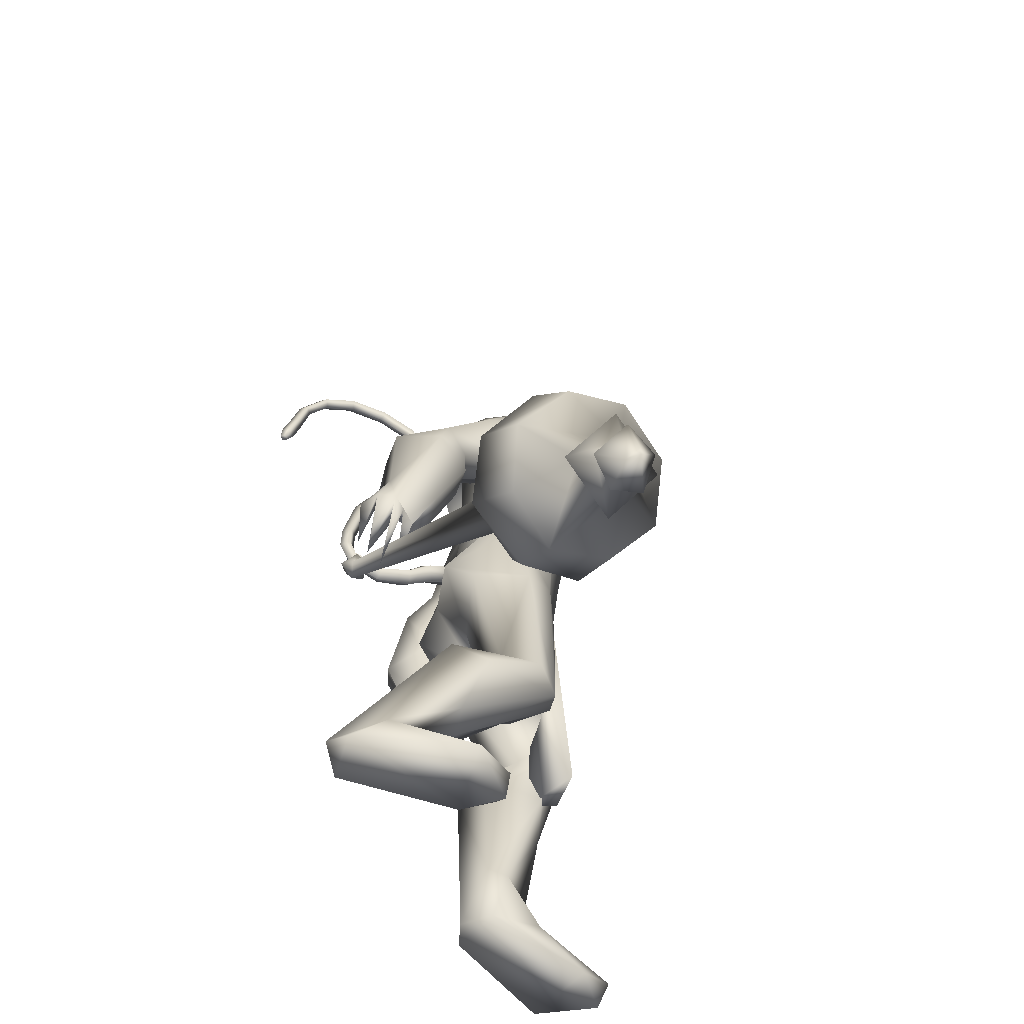
<metadata>
{"format":"obj","ext":"obj","renderer":"f3d","projection":"perspective","resolution":1024,"background":"white","views":[{"elev":-57.6,"azim":-26.9,"up":"+Z"}]}
</metadata>
<code>
o body_mesh15-geometry.001
v -0.5385 -0.3522 0.3893
v 0.2944 -0.1293 0.8883
v -0.4351 -0.2904 0.2916
v 0.05088 -0.3277 1.372
v 0.009372 -0.7308 1.413
v 0.5162 -0.3465 1.497
v 0.4917 -0.697 1.554
v 0.8008 -0.855 1.471
v 0.2658 -0.9356 1.103
v -0.9197 -0.4615 -0.1262
v 0.2217 -0.4143 0.6531
v 0.7021 -0.2514 1.254
v 1.135 -0.3766 1.559
v 0.9038 -0.09012 1.566
v 0.2623 -0.5679 2.859
v 0.3968 -0.1659 2.508
v 0.05971 -0.3862 3.093
v 0.1809 0.03178 3.005
v 0.326 0.03905 3.707
v 0.1914 0.4332 2.956
v 0.5786 0.4667 3.986
v 0.7611 0.6469 3.818
v 0.4829 -0.4141 3.96
v 0.6888 -0.6303 3.81
v 0.6864 -0.8732 2.716
v 1.007 -0.7144 1.304
v 0.1253 -0.7213 0.6045
v -0.4902 -0.6755 0.1521
v -0.2438 -0.5651 0.2139
v -0.8077 -0.6698 -0.2245
v 0.1354 -1.072 -0.2539
v 0.2683 -0.4147 -0.2698
v 0.5421 -0.7002 -0.2854
v 0.5524 -0.539 -0.1455
v 0.5175 -0.8337 -0.1368
v -0.1761 -0.3882 -0.00218
v 1.041 -0.6117 3.038
v 1.23 -0.324 2.881
v 0.9642 0.007185 2.582
v 1.191 -0.007594 2.719
v 1.342 -0.02837 3.082
v 1.143 -0.4663 3.915
v 1.418 -0.08303 3.964
v 0.917 -0.6815 4.174
v 0.4084 0.05727 4.364
v 1.125 0.6 4.171
v 1.22 0.7682 4.563
v 0.5529 0.8135 4.927
v 0.6856 0.7017 4.45
v 0.528 0.9826 4.649
v 0.771 1.087 5.157
v 0.5687 1.21 4.622
v 1.174 1.084 5.204
v 1.079 0.701 5.303
v 0.7373 0.7679 5.216
v 1.148 0.1636 5.635
v 1.047 -0.03512 5.681
v 0.5098 0.08492 5.136
v 0.145 -0.5117 4.971
v 0.7135 -0.8667 4.594
v 1.165 -0.7851 4.667
v 1.231 0.3604 3.93
v 1.158 0.6321 3.16
v 1.309 0.3077 2.983
v 0.5181 0.0176 2.645
v 0.6621 0.1911 2.528
v 0.4865 0.5979 2.809
v 1.493 0.5256 4.661
v 1.526 -0.11 4.753
v 0.8729 -0.9124 4.878
v 1.341 -0.08214 5.039
v 0.6822 -1.147 5.013
v 1.152 -0.3729 5.179
v 0.6799 -0.7137 5.324
v 1.083 -0.2577 5.634
v 0.3373 -0.5709 5.251
v 1.334 -0.3285 5.474
v 1.458 -0.1003 5.258
v 1.408 0.155 5.472
v 1.571 0.1304 5.338
v 1.493 0.1862 5.835
v 1.575 0.1881 5.775
v 1.18 0.04623 5.99
v 1.263 0.2306 5.176
v 1.374 0.7288 4.862
v 1.052 0.8175 4.271
v 1.125 1.056 4.237
v 0.4393 0.9674 3.963
v 0.7659 0.9949 3.858
v 0.4015 0.9201 3.574
v 0.3296 1.121 4.326
v 0.2207 1.26 3.57
v 0.3328 1.507 3.662
v 0.8188 1.537 3.619
v 0.7267 1.458 4.038
v 0.9429 1.297 4.619
v 1.352 1.035 5.001
v 0.8838 1.243 3.901
v 0.8903 0.9576 3.567
v 1.034 1.205 3.578
v 0.6169 1.001 2.978
v 0.6221 1.213 2.532
v 0.6433 1.369 2.865
v 0.9045 0.983 2.864
v 0.5976 1.354 2.359
v 0.7554 1.431 2.401
v 0.9091 1.401 2.443
v 1.067 1.236 2.741
v 0.5718 0.8888 2.7
v 0.7391 0.8921 2.339
v 0.8276 1.072 2.596
v 1.008 0.8987 2.172
v 1.049 1.311 2.404
v 0.7566 1.003 2.072
v 0.7987 1.223 2.157
v 1.142 1.118 2.288
v 0.9313 1.162 2.161
v 0.8784 0.9025 2.051
v 0.6087 1.121 2.18
v 1.213 -0.2656 5.954
v 1.496 -0.3472 5.328
v 1.609 -0.1136 5.188
v 1.769 -0.02359 5.288
v 1.718 -0.2627 5.293
v 1.739 -0.3745 5.627
v 1.381 -0.3843 5.761
v 1.732 -0.2075 5.508
v 1.775 -0.02994 5.423
v 1.811 0.0789 5.626
v 1.875 0.06523 5.838
v 1.927 -0.1679 5.817
v 1.808 -0.3764 5.841
v 1.856 -0.1628 5.602
v 1.852 -0.1598 5.416
v 1.423 -0.379 5.832
v 0.2386 -0.4915 4.532
v 0.411 -0.7931 4.308
v 0.2159 -0.8558 5.236
v -0.1273 -0.7859 4.793
v -0.3348 -0.6315 4.567
v -0.2535 -0.5591 4.175
v 0.3113 -1.029 4.29
v -0.2891 -1.128 4.242
v -0.08356 -1.044 4.04
v -0.4198 -1.241 3.811
v -0.7414 -0.934 4.017
v -0.7211 -0.6617 3.929
v -0.3932 -0.4965 3.802
v 0.1342 -1.125 4.734
v 0.539 -1.084 5.233
v -0.04662 -0.7718 3.991
v -0.05667 -0.813 3.637
v -0.08922 -1.098 3.642
v -0.774 -0.9578 3.155
v -0.4892 -0.6535 3.164
v -0.3008 -0.8588 2.952
v -0.3508 -1.06 3.024
v -0.7666 -1.117 2.681
v -0.9139 -1.051 2.704
v -0.9983 -0.8723 2.709
v -0.8399 -0.7976 2.825
v -0.6518 -0.8294 2.781
v -0.501 -0.8425 2.735
v -0.5627 -1.052 2.458
v -0.6723 -1.091 2.575
v -0.8728 -0.8962 2.425
v -0.8228 -0.6872 2.32
v -0.4683 -0.8151 2.361
v -0.5607 -0.7382 2.27
v -0.6884 -0.6713 2.236
v -0.7404 -0.9199 2.368
v -0.904 -0.6462 2.492
v 1.151 0.3457 1.622
v 1.105 0.6953 1.667
v 0.9555 0.9117 2.742
v 1.691 0.7063 1.688
v 1.706 0.3728 1.938
v 1.485 0.08556 1.863
v 1.442 0.2499 1.513
v 0.8428 0.3349 1.256
v 1.316 0.1414 0.9973
v 0.9207 0.3834 0.1626
v 1.077 0.3234 0.0867
v 0.9267 0.29 -0.4838
v 0.7472 0.5213 -0.4586
v 0.8312 0.7274 -0.4639
v 1.854 0.4649 -0.5481
v 1.73 1.122 -0.4931
v 2.129 0.7485 -0.5722
v 2.117 0.8754 -0.4164
v 1.087 0.7127 -0.04213
v 0.7877 0.7378 1.276
v 1.171 0.9443 1.174
v 1.42 0.8514 1.724
v 1.421 0.4303 0.7804
v 1.374 0.7412 0.6848
v 1.366 0.5964 0.02971
v 1.433 0.4303 -0.2468
v 2.148 0.5811 -0.4407
v -0.7324 -0.2328 -0.2193
v 1.343 0.02235 3.454
v 1.307 -0.1315 3.431
v 1.488 0.1853 1.057
v 1.412 -0.2447 0.9521
v 1.226 0.07137 3.453
v 1.261 0.3025 1.057
f 1 2 3
f 4 2 1
f 4 5 6
f 6 5 7
f 5 8 7
f 5 9 8
f 4 1 5
f 5 1 10
f 2 11 3
f 12 11 2
f 12 13 11
f 12 14 13
f 6 14 12
f 15 6 7
f 15 16 6
f 16 15 17
f 17 15 25
f 15 7 25
f 7 8 25
f 9 26 8
f 9 27 26
f 28 27 9
f 28 29 27
f 30 31 28
f 32 31 30
f 32 33 31
f 32 34 33
f 34 29 35
f 36 29 34
f 28 35 29
f 35 28 31
f 31 33 35
f 34 35 33
f 3 29 36
f 11 29 3
f 27 29 11
f 26 27 11
f 26 11 13
f 25 8 26
f 25 26 37
f 38 37 26
f 40 38 39
f 41 38 40
f 37 38 41
f 24 42 44
f 23 24 44
f 45 19 23
f 45 21 19
f 21 47 46
f 48 47 21
f 48 49 47
f 48 50 49
f 51 50 48
f 51 52 50
f 53 51 54
f 51 55 54
f 55 51 48
f 55 57 56
f 57 55 58
f 55 48 58
f 58 48 45
f 48 21 45
f 59 45 23
f 23 44 60
f 60 44 61
f 61 44 42
f 61 42 43
f 43 41 62
f 43 42 41
f 63 41 64
f 41 40 64
f 64 40 39
f 65 66 39
f 66 65 18
f 18 65 16
f 65 39 16
f 39 38 13
f 38 26 13
f 39 13 14
f 6 39 14
f 16 39 6
f 18 16 17
f 20 175 67
f 21 46 22
f 22 46 62
f 68 62 46
f 68 43 62
f 69 43 68
f 69 61 43
f 60 61 70
f 69 70 61
f 71 70 69
f 71 72 70
f 73 72 71
f 73 74 72
f 75 74 73
f 75 76 74
f 76 58 59
f 57 58 76
f 57 76 75
f 75 73 77
f 77 73 71
f 77 71 78
f 79 78 71
f 79 80 78
f 81 82 79
f 56 81 79
f 83 81 56
f 83 56 57
f 56 79 84
f 79 71 84
f 84 71 97
f 71 85 97
f 71 69 85
f 85 69 68
f 47 85 68
f 86 85 47
f 85 86 87
f 88 89 86
f 88 90 89
f 91 90 88
f 92 90 91
f 91 93 92
f 93 52 95
f 52 93 91
f 91 88 49
f 88 86 49
f 49 86 47
f 91 49 50
f 50 52 91
f 52 96 95
f 52 51 96
f 51 53 96
f 96 53 97
f 97 53 54
f 97 54 84
f 56 84 54
f 54 55 56
f 85 87 97
f 96 97 87
f 95 96 87
f 87 86 89
f 87 89 98
f 98 89 99
f 90 99 89
f 94 98 100
f 95 98 94
f 95 87 98
f 93 95 94
f 98 99 100
f 90 101 99
f 92 101 90
f 92 102 101
f 92 103 102
f 93 103 92
f 93 94 103
f 100 99 104
f 101 104 99
f 102 103 105
f 103 106 105
f 103 107 106
f 103 94 107
f 94 108 107
f 94 100 108
f 100 104 108
f 109 110 104
f 111 110 109
f 104 110 111
f 108 104 111
f 108 111 112
f 111 113 112
f 102 111 101
f 106 111 102
f 111 106 114
f 106 115 114
f 106 107 115
f 107 108 113
f 113 108 116
f 108 112 116
f 113 116 112
f 107 113 117
f 113 118 117
f 111 118 113
f 111 107 118
f 111 114 107
f 107 114 115
f 107 117 118
f 102 119 106
f 102 105 119
f 106 119 105
f 101 111 109
f 101 109 104
f 47 68 46
f 83 57 75
f 83 75 120
f 120 75 126
f 75 77 126
f 78 121 77
f 78 122 121
f 123 122 80
f 123 124 122
f 121 124 125
f 124 121 122
f 77 121 125
f 77 125 126
f 125 124 127
f 127 124 128
f 128 124 123
f 128 123 80
f 80 122 78
f 80 129 128
f 79 129 80
f 79 82 129
f 82 130 129
f 130 131 129
f 132 125 131
f 126 125 132
f 133 125 127
f 131 125 133
f 131 133 129
f 127 134 133
f 128 134 127
f 128 133 134
f 129 133 128
f 120 126 135
f 58 45 59
f 59 23 60
f 59 60 136
f 136 60 137
f 137 60 70
f 74 150 72
f 74 138 150
f 76 138 74
f 76 59 138
f 138 59 139
f 59 136 139
f 140 139 136
f 203 206 201
f 140 136 141
f 141 136 137
f 143 144 142
f 143 145 144
f 146 145 143
f 140 147 146
f 147 140 148
f 140 141 148
f 139 140 146
f 146 143 139
f 139 143 149
f 143 142 149
f 149 142 72
f 70 72 142
f 149 72 150
f 139 149 138
f 138 149 150
f 70 142 137
f 141 137 151
f 142 151 137
f 142 144 151
f 144 152 151
f 144 153 152
f 145 153 144
f 148 151 152
f 141 151 148
f 146 154 145
f 146 147 154
f 147 148 155
f 148 152 155
f 155 152 156
f 153 156 152
f 153 157 156
f 145 157 153
f 145 158 157
f 154 158 145
f 154 159 158
f 160 159 154
f 161 162 159
f 161 155 162
f 147 155 161
f 147 161 154
f 161 160 154
f 157 163 156
f 157 164 163
f 158 164 157
f 158 165 164
f 159 166 158
f 159 167 166
f 162 167 159
f 162 158 167
f 155 163 162
f 163 168 156
f 155 168 163
f 155 156 168
f 163 165 162
f 163 169 165
f 164 169 163
f 169 164 165
f 162 165 170
f 165 171 170
f 158 171 165
f 158 170 171
f 162 170 158
f 158 166 167
f 172 159 160
f 161 159 172
f 161 172 160
f 66 173 39
f 67 173 66
f 67 174 173
f 67 175 174
f 64 176 63
f 64 177 176
f 39 177 64
f 39 178 177
f 173 178 39
f 173 179 178
f 180 179 173
f 180 181 179
f 182 181 180
f 182 183 181
f 182 184 183
f 185 184 182
f 186 184 185
f 186 187 184
f 188 187 186
f 188 189 187
f 188 191 190
f 186 191 188
f 186 185 191
f 192 185 182
f 185 192 191
f 192 193 191
f 180 192 182
f 192 194 193
f 192 174 194
f 192 173 174
f 192 180 173
f 174 175 194
f 175 176 194
f 175 63 176
f 179 177 178
f 195 177 179
f 176 177 195
f 193 194 176
f 193 176 196
f 176 195 196
f 195 183 197
f 183 198 197
f 183 184 198
f 184 187 198
f 198 187 199
f 187 189 199
f 190 197 199
f 191 197 190
f 191 196 197
f 191 193 196
f 196 195 197
f 197 198 199
f 188 190 189
f 199 189 190
f 181 183 195
f 179 181 195
f 67 66 20
f 18 20 66
f 36 34 32
f 200 36 32
f 3 36 200
f 1 3 200
f 10 1 200
f 200 30 10
f 200 32 30
f 30 28 10
f 10 28 5
f 5 28 9
f 4 6 12
f 4 12 2
f 202 203 201
f 202 204 203
f 202 205 206
f 202 206 204
f 204 206 203
f 201 205 202
f 206 205 201
f 19 18 17
f 19 20 18
f 21 20 19
f 20 21 22
f 23 19 17
f 17 24 23
f 17 25 24
f 42 37 41
f 24 37 42
f 24 25 37
f 62 41 63
f 20 22 175
f 22 63 175
f 22 62 63
o Cylinder_Cylinder.001
v -0.1089 -2.629 0.8274
v -0.6768 0.05893 2.988
v -0.1864 -2.53 0.6992
v -0.7441 -0.09306 3.015
v -0.3875 -2.546 0.6861
v -0.418 -2.71 0.8686
v -0.6108 -0.09842 3.065
v -0.2504 -2.735 0.9233
v -0.5663 0.06096 3.048
v -0.8168 0.003287 3.065
v -0.7032 -0.08805 3.185
v -0.6601 0.13 3.188
v -0.677 0.1458 3.167
v -0.7075 0.1474 3.16
v -0.7336 0.1339 3.17
v -0.74 0.1133 3.193
v -0.7231 0.09749 3.214
v -0.6926 0.09586 3.221
v -0.5834 0.01636 3.176
v 0.004412 -2.539 0.6458
v -0.3314 -2.477 0.5111
v -0.5948 -2.665 0.685
v -0.3425 -2.91 0.9938
v -0.01078 -2.775 0.9099
v -0.03007 -2.723 0.6579
v -0.1871 -2.609 0.5035
v -0.4529 -2.699 0.5587
v -0.451 -2.886 0.7754
v -0.1185 -2.882 0.8346
v -0.3457 -2.563 0.01945
v -0.9069 -3.151 0.5119
v -0.08053 -3.461 0.9967
v 0.1882 -2.614 0.02053
v -0.8116 -2.825 0.1037
v -0.6248 -3.466 0.858
v 0.3728 -3.24 0.7875
v 0.4606 -2.865 0.4223
v -0.3332 -2.698 -0.2218
v 0.2005 -3.068 -0.2794
v -0.2728 -3.009 -0.388
v -0.6815 -3.239 -0.2258
v -0.8045 -3.554 0.1516
v -0.5144 -3.818 0.457
v -0.04716 -3.835 0.6007
v 0.366 -3.635 0.4128
v 0.4834 -3.284 0.06726
v 0.07962 -3.546 -0.1487
v -0.1683 -3.494 -0.2509
v -0.3603 -3.638 -0.1199
v -0.08322 -3.79 0.1037
v 0.2484 -3.728 -0.02986
v -0.02288 -3.442 -0.4157
v -0.4852 -3.663 -0.2326
v -0.2124 -3.959 0.1445
v 0.07768 -3.784 -0.1698
v -0.06853 -3.66 -0.334
v -0.2904 -3.769 -0.2477
v -0.1322 -3.899 -0.06793
v 0.113 -3.722 -0.3702
v -0.1414 -3.687 -0.4549
v -0.347 -3.829 -0.3329
v -0.1623 -4.027 -0.07422
v 0.1127 -3.923 -0.1387
v -0.07361 -4.022 -0.4164
v -0.1399 -3.937 -0.3981
v -0.06418 -4.006 -0.2953
f 210 212 213
f 209 211 208
f 211 212 210
f 222 216 217
f 207 230 226
f 214 207 213
f 213 215 225
f 215 218 225
f 213 225 217
f 210 213 217
f 210 217 216
f 210 216 208
f 225 218 224
f 220 208 221
f 215 208 220
f 226 230 235
f 215 219 218
f 207 214 230
f 211 209 227
f 228 227 232
f 209 207 226
f 229 228 234
f 243 242 251
f 227 226 232
f 226 231 232
f 243 235 242
f 232 236 233
f 231 243 232
f 238 234 241
f 237 233 240
f 236 232 239
f 242 238 251
f 213 207 208
f 236 244 240
f 238 241 249
f 249 241 237
f 237 240 247
f 240 244 246
f 244 239 246
f 245 239 243
f 252 251 256
f 256 249 248
f 253 256 257
f 251 250 256
f 255 247 246
f 246 245 253
f 256 255 259
f 245 252 253
f 256 260 257
f 255 254 259
f 257 260 261
f 254 253 258
f 253 257 258
f 264 260 259
f 259 258 263
f 262 258 257
f 265 269 270
f 261 264 268
f 264 263 267
f 267 263 262
f 272 268 271
f 266 265 270
f 267 266 271
f 272 271 270
f 208 211 210
f 213 208 215
f 217 225 224
f 223 217 224
f 221 216 222
f 214 212 229
f 229 212 228
f 212 211 228
f 228 211 227
f 243 231 235
f 230 229 235
f 235 229 234
f 234 228 233
f 238 235 234
f 237 234 233
f 235 238 242
f 234 237 241
f 233 236 240
f 232 243 239
f 244 236 239
f 250 249 256
f 248 247 255
f 265 261 269
f 266 262 265
f 262 261 265
f 269 268 272
f 212 214 213
f 223 222 217
f 224 218 223
f 218 219 220
f 223 218 220
f 222 223 220
f 221 222 220
f 208 216 221
f 219 215 220
f 231 226 235
f 214 229 230
f 209 226 227
f 233 228 232
f 252 243 251
f 238 250 251
f 207 209 208
f 250 238 249
f 248 249 237
f 248 237 247
f 247 240 246
f 239 245 246
f 252 245 243
f 253 252 256
f 255 256 248
f 254 255 246
f 254 246 253
f 260 256 259
f 254 258 259
f 260 264 261
f 263 264 259
f 258 262 263
f 261 262 257
f 269 272 270
f 269 261 268
f 268 264 267
f 266 267 262
f 268 267 271
f 271 266 270
o tail_mesh15-geometry
v 0.3693 0.03491 3.582
v -0.0963 0.06618 3.289
v 0.3591 0.1528 3.655
v -0.127 0.1623 3.366
v 0.3156 0.03614 3.759
v -0.1709 0.06719 3.443
v 0.3365 -0.08174 3.659
v -0.1375 -0.02894 3.364
v -0.4209 0.08732 3.183
v -0.3957 0.1686 3.262
v -0.3791 0.08817 3.341
v -0.4042 0.006913 3.264
v -0.81 0.1228 3.543
v -0.7373 0.1894 3.564
v -0.6739 0.1234 3.589
v -0.7397 0.05679 3.571
v -0.7499 0.1529 4.071
v -0.6782 0.2195 4.06
v -0.6093 0.1536 4.055
v -0.6769 0.08693 4.067
v -0.5702 0.1871 4.635
v -0.508 0.2537 4.601
v -0.4453 0.1878 4.574
v -0.5044 0.1211 4.607
v -0.2086 0.2205 5.13
v -0.1573 0.2871 5.101
v -0.09672 0.2212 5.077
v -0.1536 0.1545 5.107
v -0.05776 0.2557 5.752
v -0.000574 0.3223 5.758
v 0.0655 0.2564 5.767
v -0.000361 0.1897 5.766
v -0.1432 0.2867 6.326
v -0.1231 0.3533 6.381
v -0.1048 0.2874 6.441
v -0.1286 0.2207 6.384
v -0.7842 0.3214 6.478
v -0.8161 0.3881 6.525
v -0.8544 0.3221 6.576
v -0.8223 0.2554 6.523
v -1.246 0.3544 6.057
v -1.301 0.4211 6.069
v -1.363 0.3551 6.079
v -1.303 0.2884 6.063
v -1.369 0.382 5.553
v -1.433 0.4487 5.569
v -1.5 0.3827 5.578
v -1.435 0.316 5.562
v -1.429 0.3887 5.445
v -1.467 0.4281 5.455
v -1.506 0.3891 5.46
v -1.468 0.3497 5.451
v -0.0711 0.2381 5.433
v -0.006041 0.1721 5.439
v 0.05923 0.2388 5.439
v -0.006624 0.3047 5.432
v -0.4684 0.304 6.478
v -0.4552 0.2381 6.533
v -0.437 0.3047 6.592
v -0.4482 0.3707 6.53
v -0.03381 0.2712 6.071
v 0.01792 0.2052 6.077
v 0.07805 0.2719 6.083
v 0.0185 0.3378 6.07
v -0.688 0.17 4.371
v -0.6187 0.104 4.364
v -0.5535 0.1707 4.351
v -0.6204 0.2366 4.357
v -0.801 0.1378 3.808
v -0.7333 0.07186 3.807
v -0.6675 0.1385 3.797
v -0.7344 0.2045 3.799
v -0.4015 0.2038 4.882
v -0.3346 0.1378 4.851
v -0.2775 0.2045 4.818
v -0.3385 0.2704 4.845
v -1.071 0.3379 6.306
v -1.11 0.2719 6.352
v -1.147 0.3386 6.404
v -1.104 0.4046 6.356
v -1.304 0.3682 5.798
v -1.366 0.3022 5.801
v -1.43 0.3689 5.817
v -1.364 0.4349 5.808
v -0.706 0.105 3.306
v -0.6826 0.03185 3.378
v -0.6535 0.1058 3.443
v -0.6758 0.179 3.374
v 0.1292 0.05054 3.455
v 0.06221 0.1575 3.545
v -0.009543 0.05166 3.623
v 0.05223 -0.05534 3.538
f 361 274 362
f 362 276 363
f 274 280 281
f 364 280 274
f 363 278 280
f 273 275 279
f 357 358 288
f 280 278 284
f 278 276 282
f 276 274 281
f 341 342 292
f 358 359 287
f 359 360 287
f 360 357 286
f 337 338 296
f 342 343 291
f 343 344 291
f 344 341 290
f 345 346 300
f 338 339 295
f 339 340 295
f 340 337 294
f 325 326 304
f 346 347 299
f 347 348 299
f 348 345 298
f 333 334 308
f 326 327 303
f 327 328 303
f 328 325 302
f 329 330 312
f 334 335 307
f 335 336 307
f 336 333 306
f 349 350 316
f 330 331 311
f 331 332 311
f 332 329 310
f 353 354 320
f 350 351 315
f 351 352 315
f 352 349 314
f 317 320 324
f 354 355 319
f 355 356 319
f 356 353 318
f 322 321 323
f 320 319 323
f 319 318 323
f 318 317 322
f 297 300 326
f 300 299 327
f 299 298 327
f 298 297 328
f 305 308 330
f 308 307 331
f 307 306 331
f 306 305 332
f 301 304 334
f 304 303 335
f 303 302 335
f 302 301 336
f 289 292 338
f 292 291 339
f 291 290 339
f 290 289 340
f 285 288 342
f 288 287 343
f 287 286 343
f 286 285 344
f 293 296 346
f 296 295 347
f 295 294 347
f 294 293 348
f 309 312 350
f 312 311 351
f 311 310 351
f 310 309 352
f 313 316 354
f 316 315 355
f 315 314 355
f 314 313 356
f 281 284 358
f 284 283 359
f 283 282 359
f 282 281 360
f 273 361 362
f 275 362 363
f 279 364 273
f 277 363 279
f 274 276 362
f 276 278 363
f 280 284 281
f 361 364 274
f 364 363 280
f 275 277 279
f 285 357 288
f 278 283 284
f 283 278 282
f 282 276 281
f 289 341 292
f 288 358 287
f 360 286 287
f 357 285 286
f 293 337 296
f 292 342 291
f 344 290 291
f 341 289 290
f 297 345 300
f 296 338 295
f 340 294 295
f 337 293 294
f 301 325 304
f 300 346 299
f 348 298 299
f 345 297 298
f 305 333 308
f 304 326 303
f 328 302 303
f 325 301 302
f 309 329 312
f 308 334 307
f 336 306 307
f 333 305 306
f 313 349 316
f 312 330 311
f 332 310 311
f 329 309 310
f 317 353 320
f 316 350 315
f 352 314 315
f 349 313 314
f 321 317 324
f 320 354 319
f 356 318 319
f 353 317 318
f 321 324 323
f 324 320 323
f 318 322 323
f 317 321 322
f 325 297 326
f 326 300 327
f 298 328 327
f 297 325 328
f 329 305 330
f 330 308 331
f 306 332 331
f 305 329 332
f 333 301 334
f 334 304 335
f 302 336 335
f 301 333 336
f 337 289 338
f 338 292 339
f 290 340 339
f 289 337 340
f 341 285 342
f 342 288 343
f 286 344 343
f 285 341 344
f 345 293 346
f 346 296 347
f 294 348 347
f 293 345 348
f 349 309 350
f 350 312 351
f 310 352 351
f 309 349 352
f 353 313 354
f 354 316 355
f 314 356 355
f 313 353 356
f 357 281 358
f 358 284 359
f 282 360 359
f 281 357 360
f 275 273 362
f 277 275 363
f 364 361 273
f 363 364 279
o hair_mesh18-geometry
v 1.243 -0.4104 5.967
v 1.34 -0.4707 5.847
v 1.417 -0.4286 6.037
v 0.9492 -0.3492 5.707
v 1.182 -0.5419 5.541
v 0.8605 -0.5684 5.461
v 0.6488 -0.3451 5.621
v 0.5765 -0.5114 5.3
v 0.4476 -0.343 5.403
v 0.3565 -0.3223 5.231
v 0.2023 0.09226 5.253
v 0.3761 0.1397 5.486
v 0.5677 0.4346 5.399
v 0.7593 0.3763 5.617
v 0.7413 0.5553 5.295
v 1.028 0.5242 5.454
v 1.046 0.2912 5.703
v 0.8945 0.05852 5.785
v 0.6172 0.02925 5.676
v 1.12 -0.08943 6.039
v 1.346 0.2667 5.963
v 1.344 -0.1335 6.152
v 1.517 0.234 6.032
v 1.668 0.1436 6.078
v 1.711 0.05445 6.116
v 1.715 -0.07169 6.085
v 1.673 -0.2664 6.141
v 1.587 -0.3927 6.082
v 1.513 -0.4558 5.91
v 1.482 -0.4636 5.658
v 1.631 -0.4563 5.815
v 1.721 -0.5236 5.644
v 1.515 -0.5425 5.528
v 1.274 -0.4225 5.254
v 1.362 -0.4813 5.2
v 1.246 -0.5273 4.912
v 1.383 -0.4027 5.185
v 1.566 -0.3707 5.411
v 1.742 -0.3849 5.572
v 1.848 -0.3828 5.684
v 1.859 -0.4822 5.749
v 1.808 -0.369 5.852
v 1.694 -0.4205 5.967
v 1.798 -0.27 6.011
v 1.934 -0.09544 5.851
v 1.838 0.02793 5.989
v 1.776 0.166 5.967
v 1.617 0.2294 5.905
v 1.73 0.1937 5.81
v 1.873 0.05862 5.849
v 1.973 0.000343 5.88
v 1.934 -0.1705 5.767
v 1.928 -0.2942 5.882
v 1.959 -0.3277 5.782
v 2.005 -0.02671 5.78
v 1.915 0.0572 5.681
v 1.956 0.156 5.744
v 1.836 0.2285 5.639
v 1.802 0.1077 5.562
v 1.642 0.1247 5.408
v 1.634 0.2418 5.523
v 1.59 0.242 5.652
v 1.456 0.2938 5.841
v 1.326 0.4038 5.534
v 1.443 0.2145 5.399
v 1.551 0.2839 5.336
v 1.54 0.1537 5.322
v 1.455 0.2361 5.092
v 0.4744 0.4408 5.227
f 365 366 367
f 368 366 365
f 368 369 366
f 368 370 369
f 371 370 368
f 371 372 370
f 373 372 371
f 374 372 373
f 373 375 374
f 376 375 373
f 376 377 375
f 378 377 376
f 377 378 379
f 378 380 379
f 378 381 380
f 378 382 381
f 382 378 383
f 383 378 376
f 383 376 371
f 371 376 373
f 382 383 371
f 382 371 368
f 384 382 368
f 384 381 382
f 384 385 381
f 386 385 384
f 385 386 387
f 387 386 388
f 388 386 389
f 389 386 390
f 390 386 391
f 386 392 391
f 386 367 392
f 386 365 367
f 386 384 365
f 384 368 365
f 367 393 392
f 367 366 393
f 366 394 393
f 369 394 366
f 393 394 395
f 394 396 395
f 394 397 396
f 398 397 394
f 398 399 397
f 398 400 399
f 399 400 401
f 402 399 401
f 397 399 402
f 396 397 402
f 396 402 403
f 404 396 403
f 405 396 404
f 395 396 405
f 406 395 405
f 395 406 407
f 408 407 406
f 408 391 407
f 390 391 408
f 409 390 408
f 410 390 409
f 389 390 410
f 411 389 410
f 411 388 389
f 388 411 412
f 412 411 413
f 411 414 413
f 411 410 414
f 410 415 414
f 410 409 415
f 415 409 416
f 417 416 409
f 417 418 416
f 417 405 418
f 417 406 405
f 408 406 417
f 409 408 417
f 418 405 404
f 418 404 416
f 415 416 419
f 419 416 420
f 419 420 421
f 421 420 422
f 420 423 422
f 422 423 424
f 425 422 424
f 426 422 425
f 426 413 422
f 412 413 426
f 427 412 426
f 387 412 427
f 387 388 412
f 385 387 427
f 381 385 427
f 381 427 428
f 428 427 426
f 381 428 380
f 413 421 422
f 413 414 421
f 414 415 421
f 415 419 421
f 429 426 425
f 429 425 430
f 425 424 430
f 424 431 430
f 430 431 432
f 429 430 432
f 391 392 407
f 392 393 407
f 393 395 407
f 433 377 379
f 377 433 375

</code>
